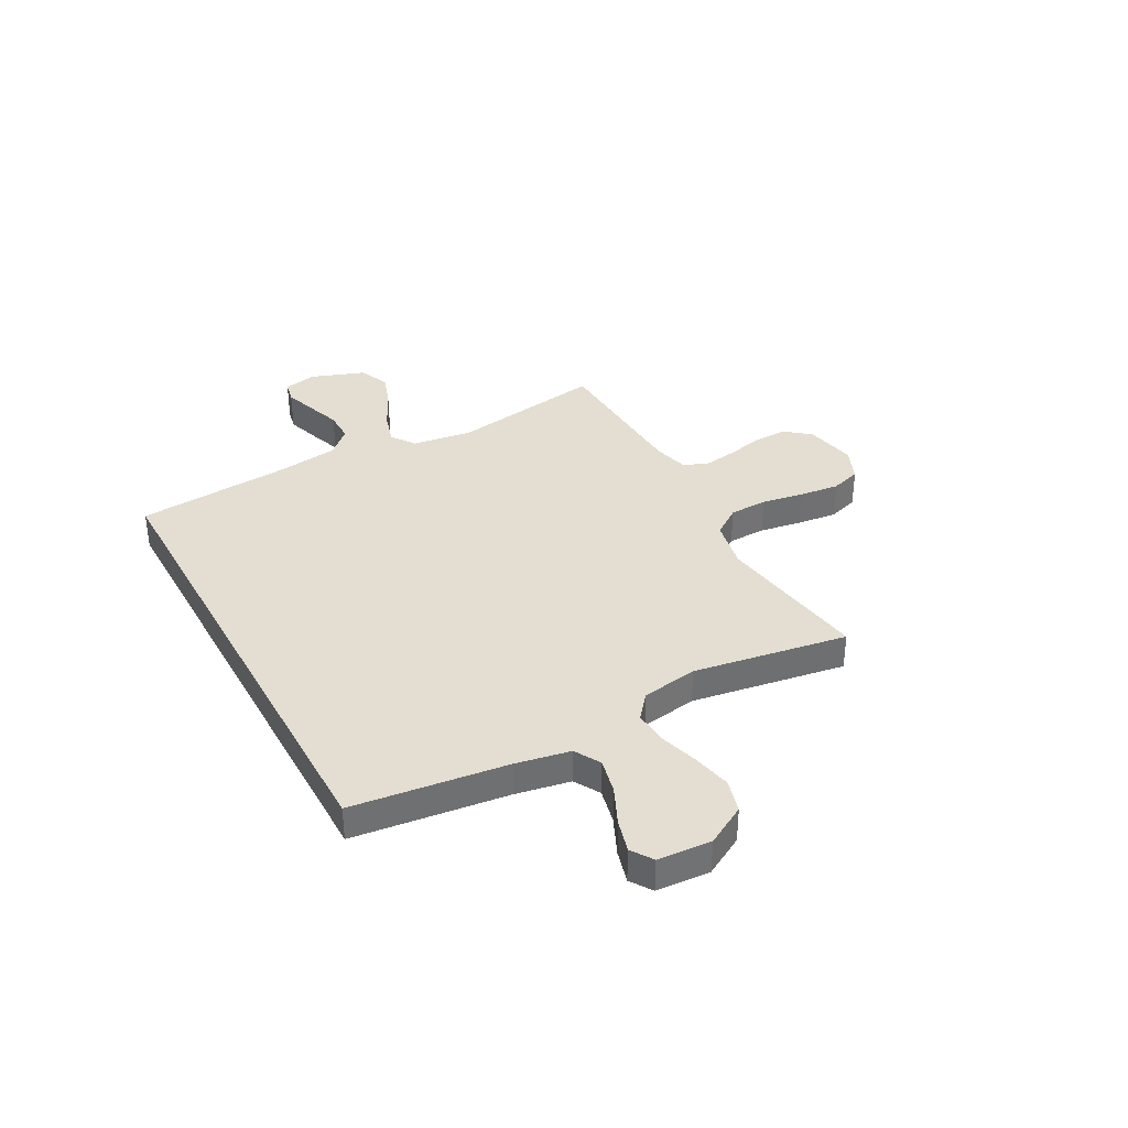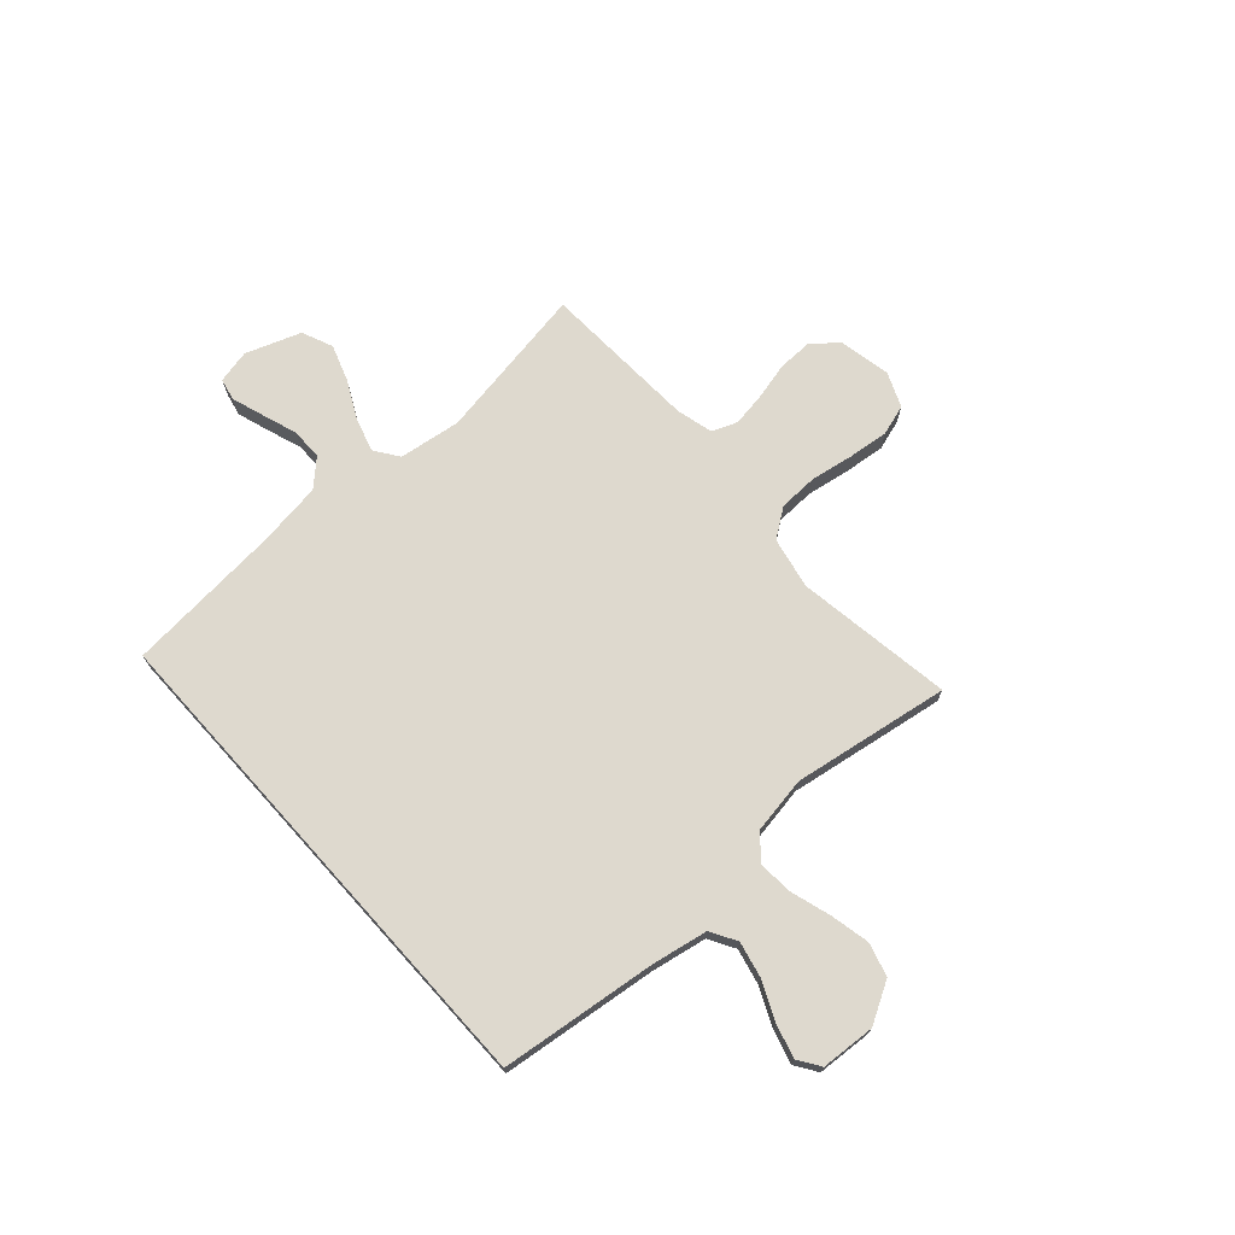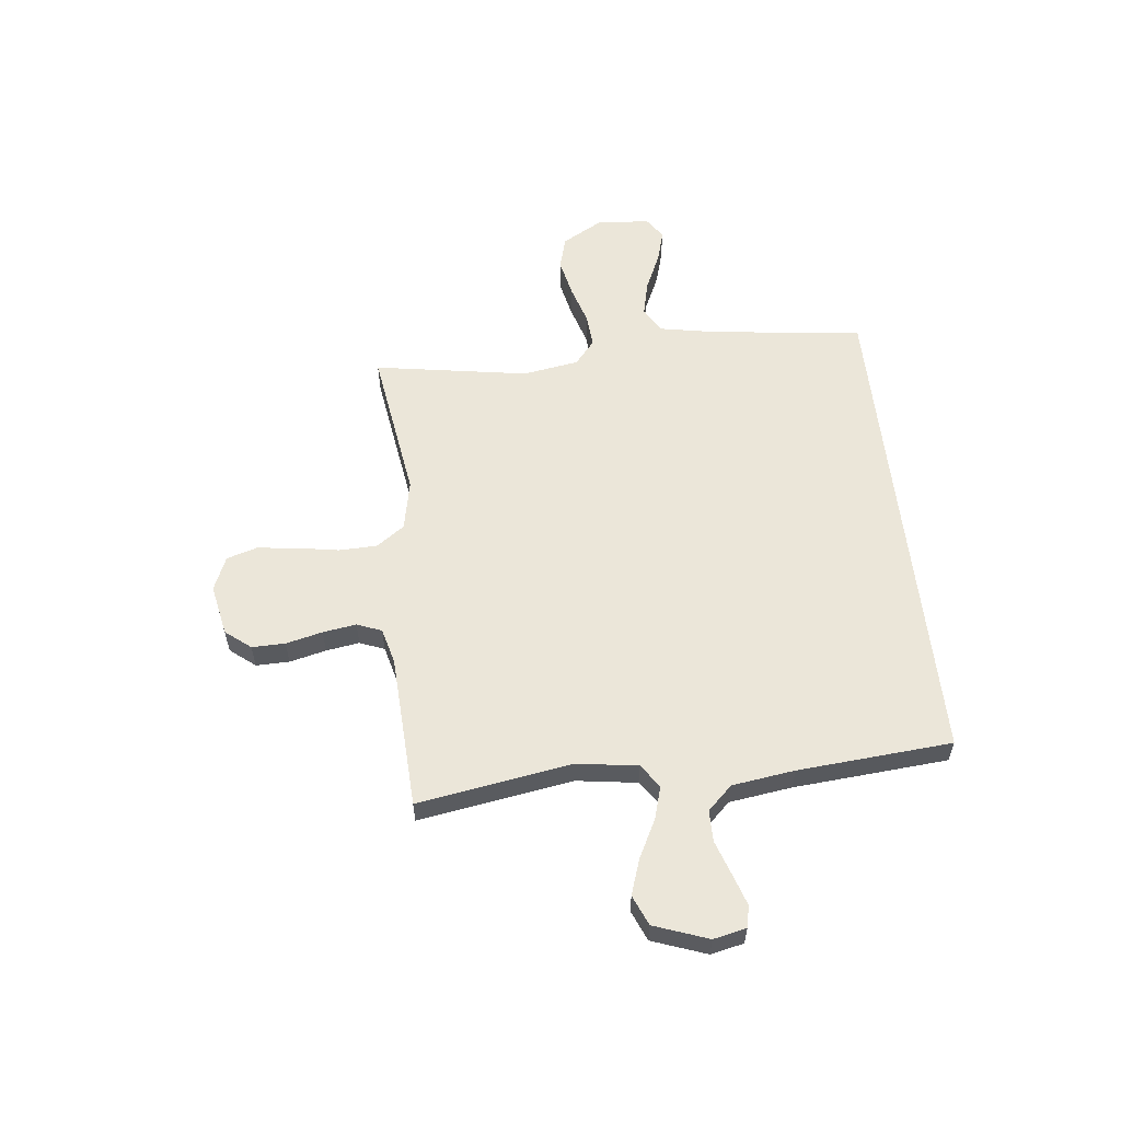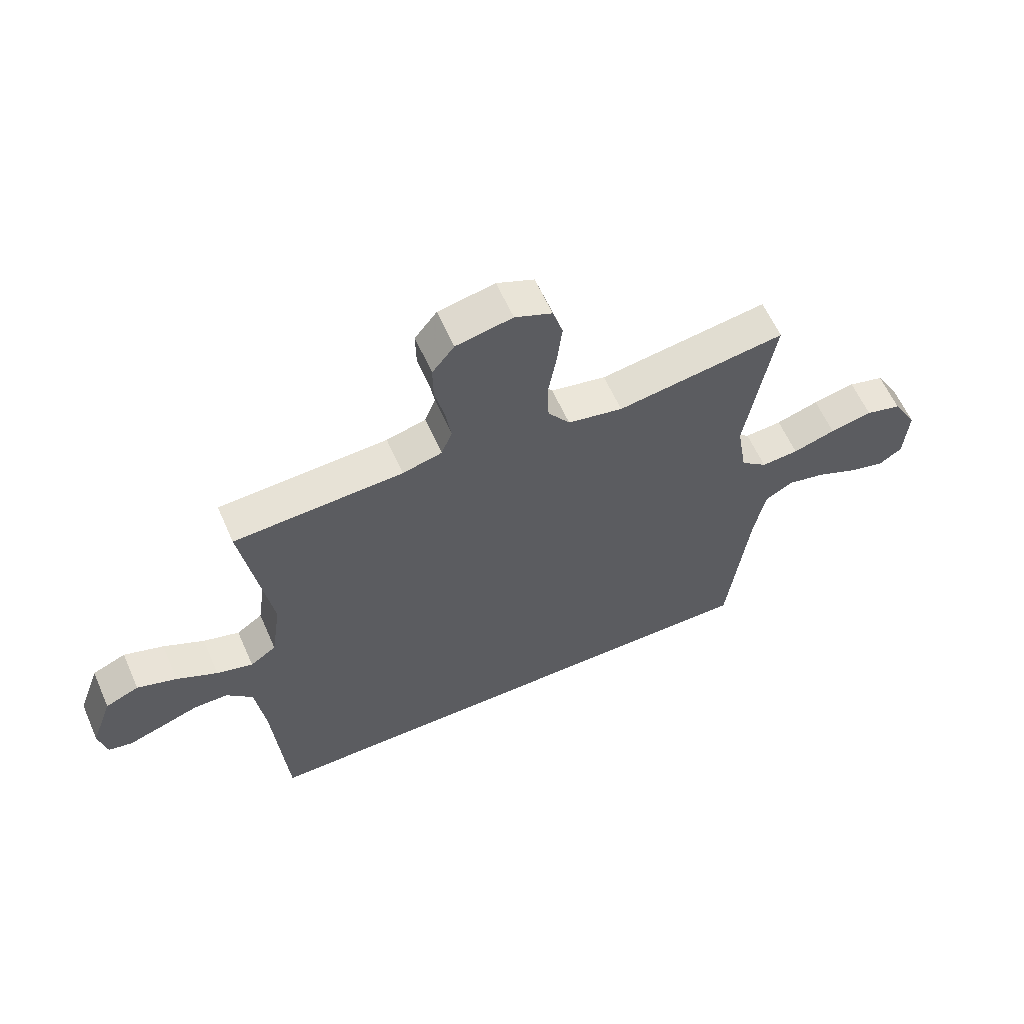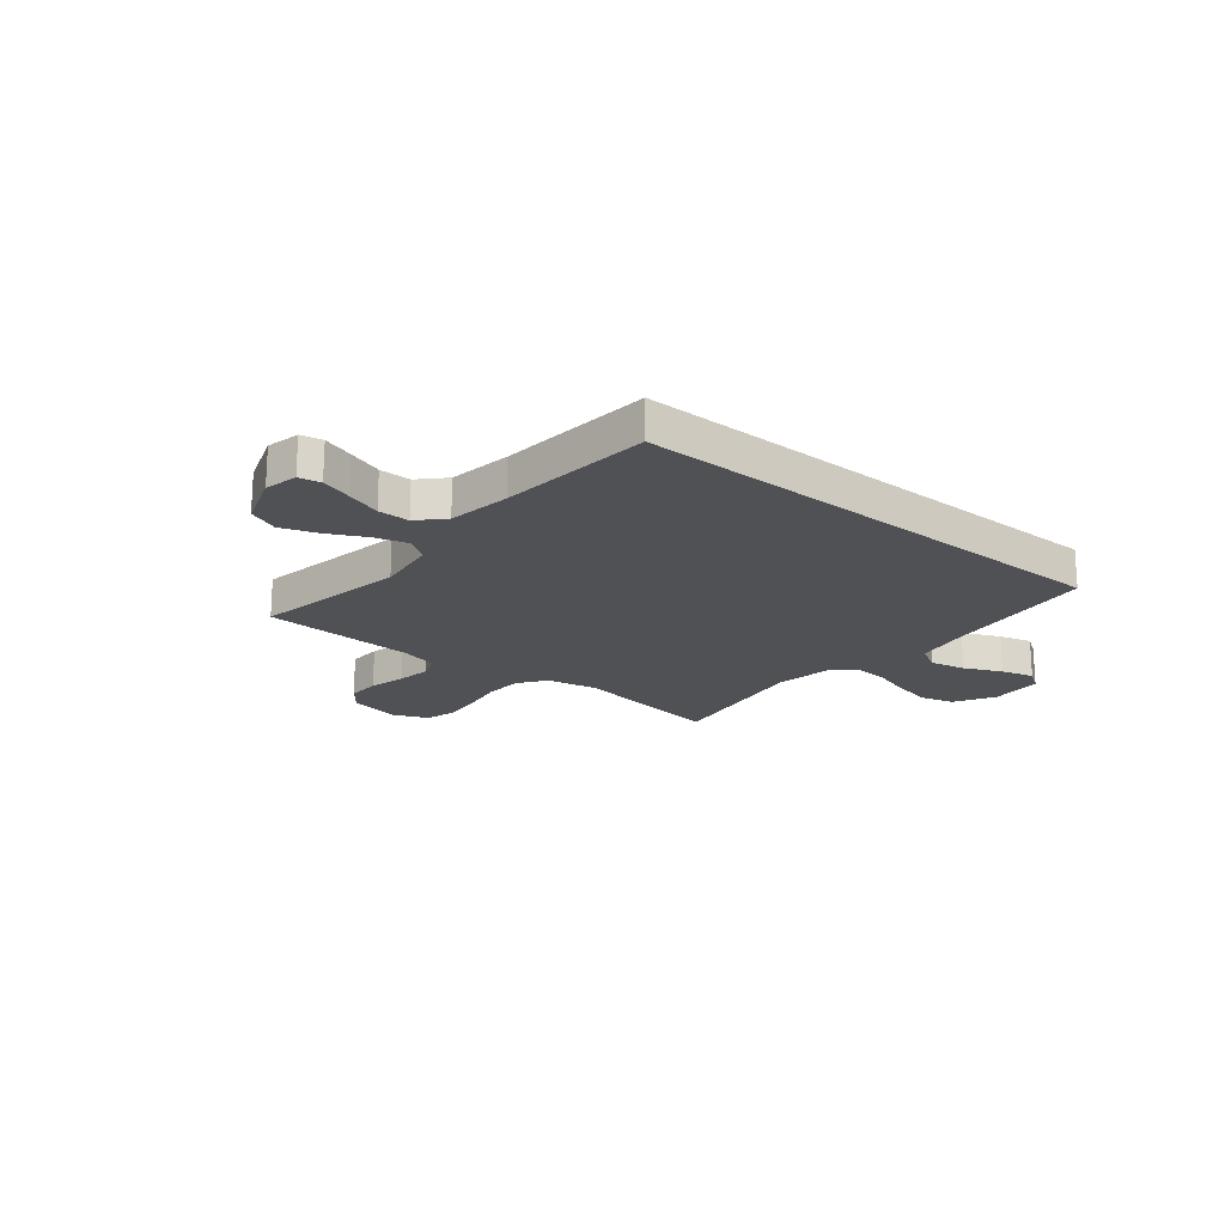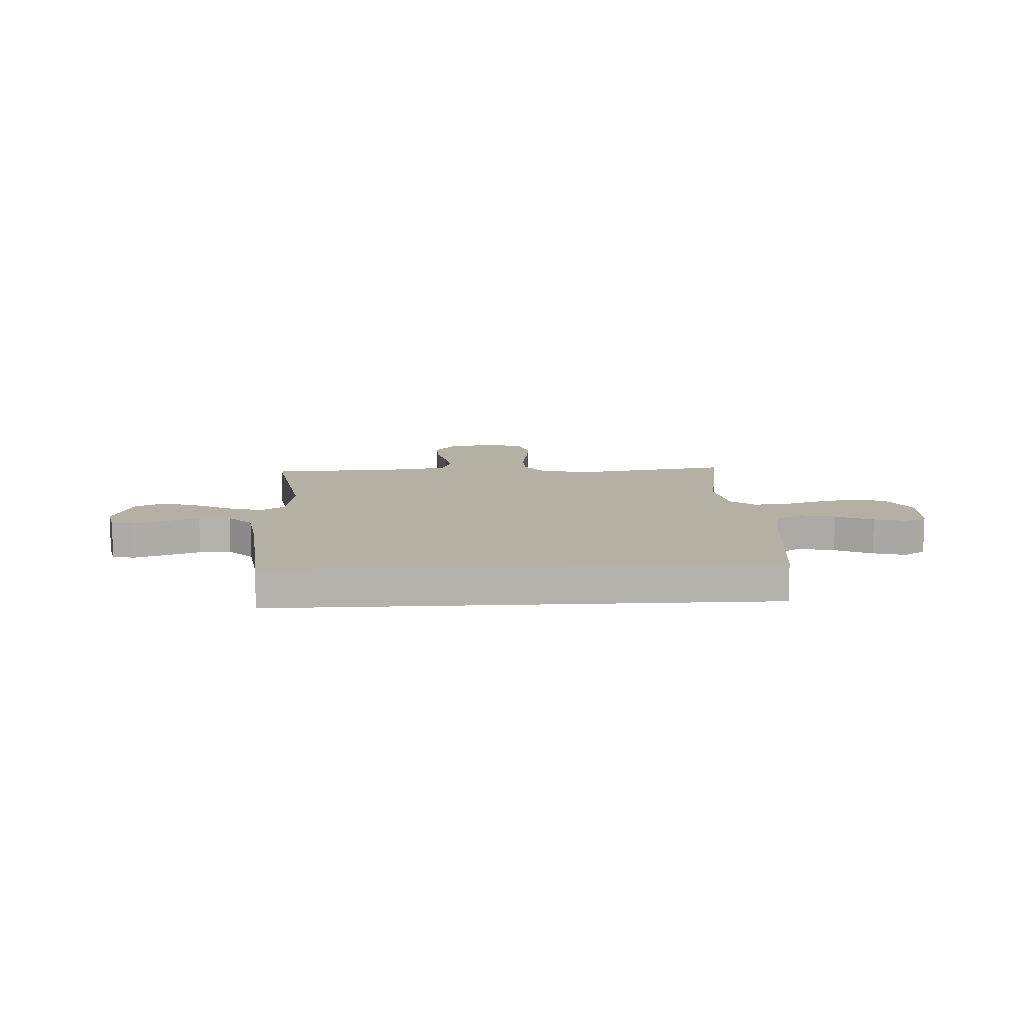
<metadata>
{"format":"obj","ext":"obj","renderer":"f3d","projection":"perspective","resolution":1024,"background":"white","views":[{"elev":36.3,"azim":-118.6,"up":"+Y"},{"elev":71.6,"azim":-132.0,"up":"+Y"},{"elev":57.6,"azim":83.7,"up":"+Y"},{"elev":60.6,"azim":156.2,"up":"+Z"},{"elev":-19.6,"azim":140.4,"up":"+Y"},{"elev":11.4,"azim":176.9,"up":"+Y"}]}
</metadata>
<code>
v 0.5 0.07 0.5
v 0.451 0.07 0.2
v 0.468 0.07 0.082
v 0.514 0.07 0.05
v 0.578 0.07 0.069
v 0.65 0.07 0.106
v 0.72 0.07 0.13
v 0.779 0.07 0.105
v 0.817 0.07 0
v 0.803 0.07 -0.064
v 0.761 0.07 -0.073
v 0.7 0.07 -0.053
v 0.633 0.07 -0.03
v 0.572 0.07 -0.03
v 0.526 0.07 -0.078
v 0.509 0.07 -0.2
v 0.485 0.07 -0.5
v -0.48 0.07 -0.5
v -0.517 0.07 -0.2
v -0.537 0.07 -0.094
v -0.587 0.07 -0.065
v -0.656 0.07 -0.081
v -0.728 0.07 -0.114
v -0.792 0.07 -0.132
v -0.834 0.07 -0.104
v -0.841 0.07 0
v -0.797 0.07 0.078
v -0.733 0.07 0.096
v -0.658 0.07 0.08
v -0.582 0.07 0.057
v -0.516 0.07 0.052
v -0.469 0.07 0.091
v -0.451 0.07 0.2
v -0.5 0.07 0.5
v -0.2 0.07 0.455
v -0.102 0.07 0.475
v -0.063 0.07 0.53
v -0.061 0.07 0.604
v -0.075 0.07 0.686
v -0.084 0.07 0.763
v -0.066 0.07 0.822
v 0 0.07 0.85
v 0.1 0.07 0.83
v 0.139 0.07 0.781
v 0.138 0.07 0.716
v 0.121 0.07 0.645
v 0.111 0.07 0.58
v 0.13 0.07 0.532
v 0.2 0.07 0.514
v 0.5 0 0.5
v 0.451 0 0.2
v 0.468 0 0.082
v 0.514 0 0.05
v 0.578 0 0.069
v 0.65 0 0.106
v 0.72 0 0.13
v 0.779 0 0.105
v 0.817 0 0
v 0.803 0 -0.064
v 0.761 0 -0.073
v 0.7 0 -0.053
v 0.633 0 -0.03
v 0.572 0 -0.03
v 0.526 0 -0.078
v 0.509 0 -0.2
v 0.485 0 -0.5
v -0.48 0 -0.5
v -0.517 0 -0.2
v -0.537 0 -0.094
v -0.587 0 -0.065
v -0.656 0 -0.081
v -0.728 0 -0.114
v -0.792 0 -0.132
v -0.834 0 -0.104
v -0.841 0 0
v -0.797 0 0.078
v -0.733 0 0.096
v -0.658 0 0.08
v -0.582 0 0.057
v -0.516 0 0.052
v -0.469 0 0.091
v -0.451 0 0.2
v -0.5 0 0.5
v -0.2 0 0.455
v -0.102 0 0.475
v -0.063 0 0.53
v -0.061 0 0.604
v -0.075 0 0.686
v -0.084 0 0.763
v -0.066 0 0.822
v 0 0 0.85
v 0.1 0 0.83
v 0.139 0 0.781
v 0.138 0 0.716
v 0.121 0 0.645
v 0.111 0 0.58
v 0.13 0 0.532
v 0.2 0 0.514
f 44 45 46
f 43 44 46
f 42 43 46
f 41 42 46
f 40 41 46
f 39 40 46
f 38 39 46
f 37 38 46 47
f 36 37 47 48
f 33 34 35
f 32 33 35 36
f 28 29 30
f 27 28 30
f 26 27 30
f 25 26 30
f 24 25 30
f 23 24 30
f 22 23 30
f 21 22 30 31
f 20 21 31 32
f 16 17 18 19
f 36 48 49
f 32 36 49
f 20 32 49
f 19 20 49
f 16 19 49
f 15 16 49
f 11 12 13
f 10 11 13
f 9 10 13
f 8 9 13
f 7 8 13
f 6 7 13
f 5 6 13
f 49 1 2
f 49 2 3
f 15 49 3
f 14 15 3 4
f 4 5 13 14
f 95 94 93
f 95 93 92
f 95 92 91
f 95 91 90
f 95 90 89
f 95 89 88
f 95 88 87
f 96 95 87 86
f 97 96 86 85
f 84 83 82
f 85 84 82 81
f 79 78 77
f 79 77 76
f 79 76 75
f 79 75 74
f 79 74 73
f 79 73 72
f 79 72 71
f 80 79 71 70
f 81 80 70 69
f 68 67 66 65
f 98 97 85
f 98 85 81
f 98 81 69
f 98 69 68
f 98 68 65
f 98 65 64
f 62 61 60
f 62 60 59
f 62 59 58
f 62 58 57
f 62 57 56
f 62 56 55
f 62 55 54
f 51 50 98
f 52 51 98
f 52 98 64
f 53 52 64 63
f 63 62 54 53
f 1 50 51 2
f 2 51 52 3
f 3 52 53 4
f 4 53 54 5
f 5 54 55 6
f 6 55 56 7
f 7 56 57 8
f 8 57 58 9
f 9 58 59 10
f 10 59 60 11
f 11 60 61 12
f 12 61 62 13
f 13 62 63 14
f 14 63 64 15
f 15 64 65 16
f 16 65 66 17
f 17 66 67 18
f 18 67 68 19
f 19 68 69 20
f 20 69 70 21
f 21 70 71 22
f 22 71 72 23
f 23 72 73 24
f 24 73 74 25
f 25 74 75 26
f 26 75 76 27
f 27 76 77 28
f 28 77 78 29
f 29 78 79 30
f 30 79 80 31
f 31 80 81 32
f 32 81 82 33
f 33 82 83 34
f 34 83 84 35
f 35 84 85 36
f 36 85 86 37
f 37 86 87 38
f 38 87 88 39
f 39 88 89 40
f 40 89 90 41
f 41 90 91 42
f 42 91 92 43
f 43 92 93 44
f 44 93 94 45
f 45 94 95 46
f 46 95 96 47
f 47 96 97 48
f 48 97 98 49
f 49 98 50 1

</code>
